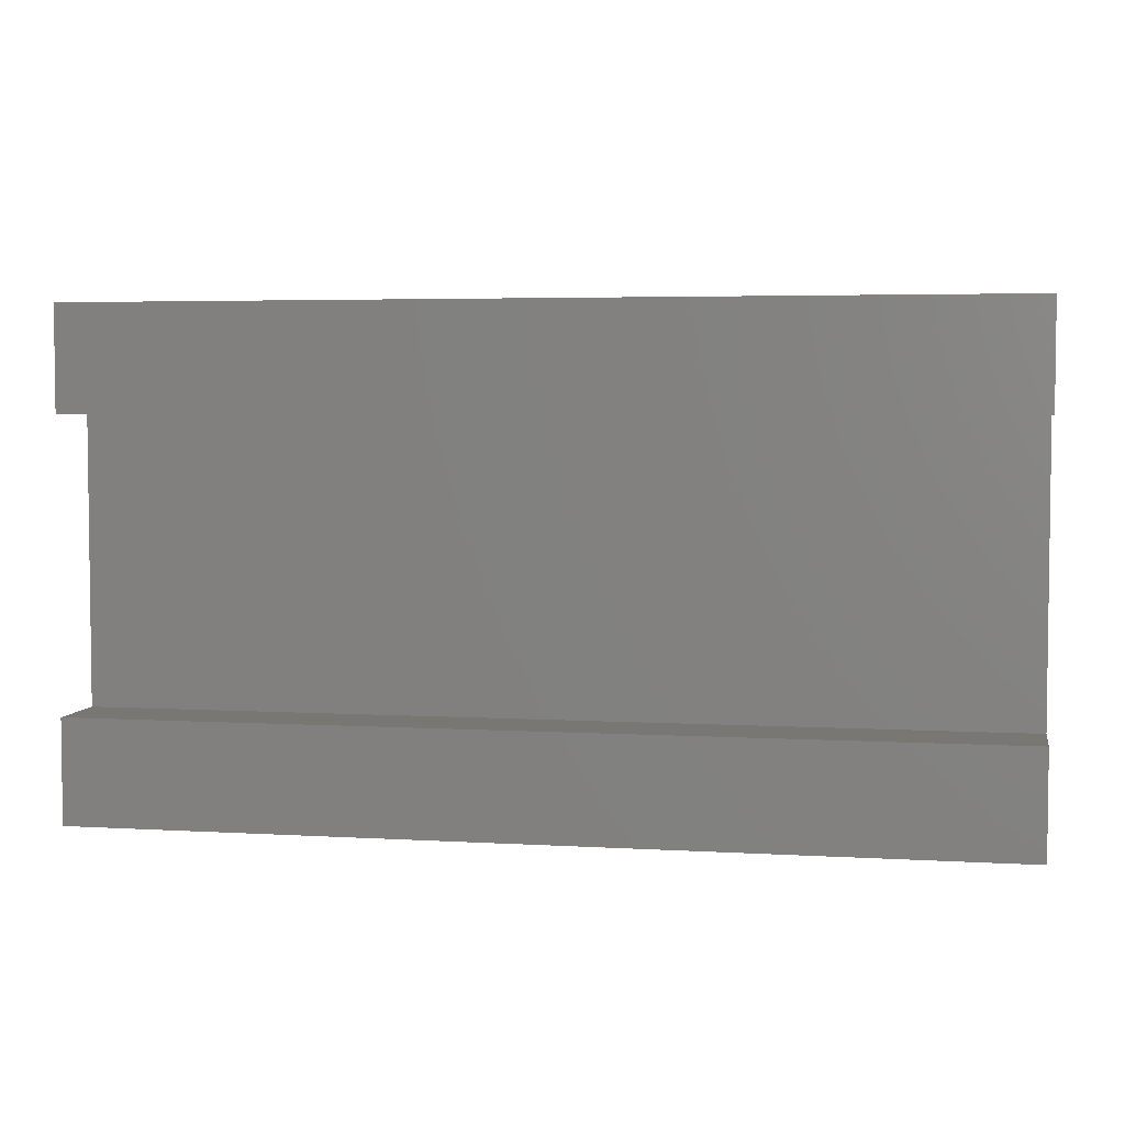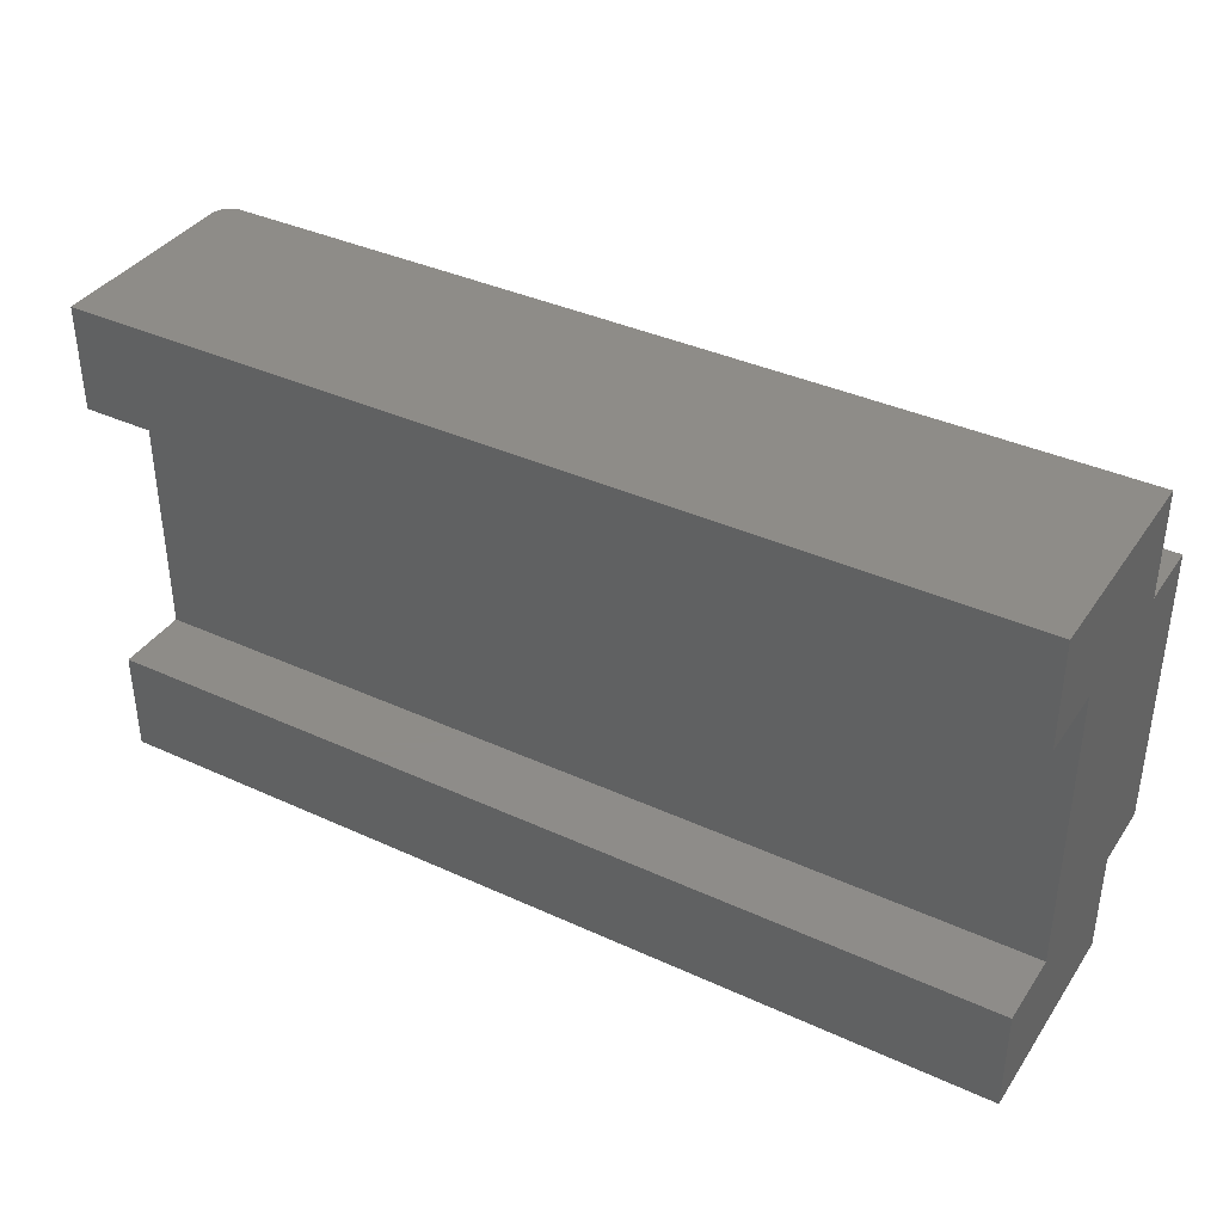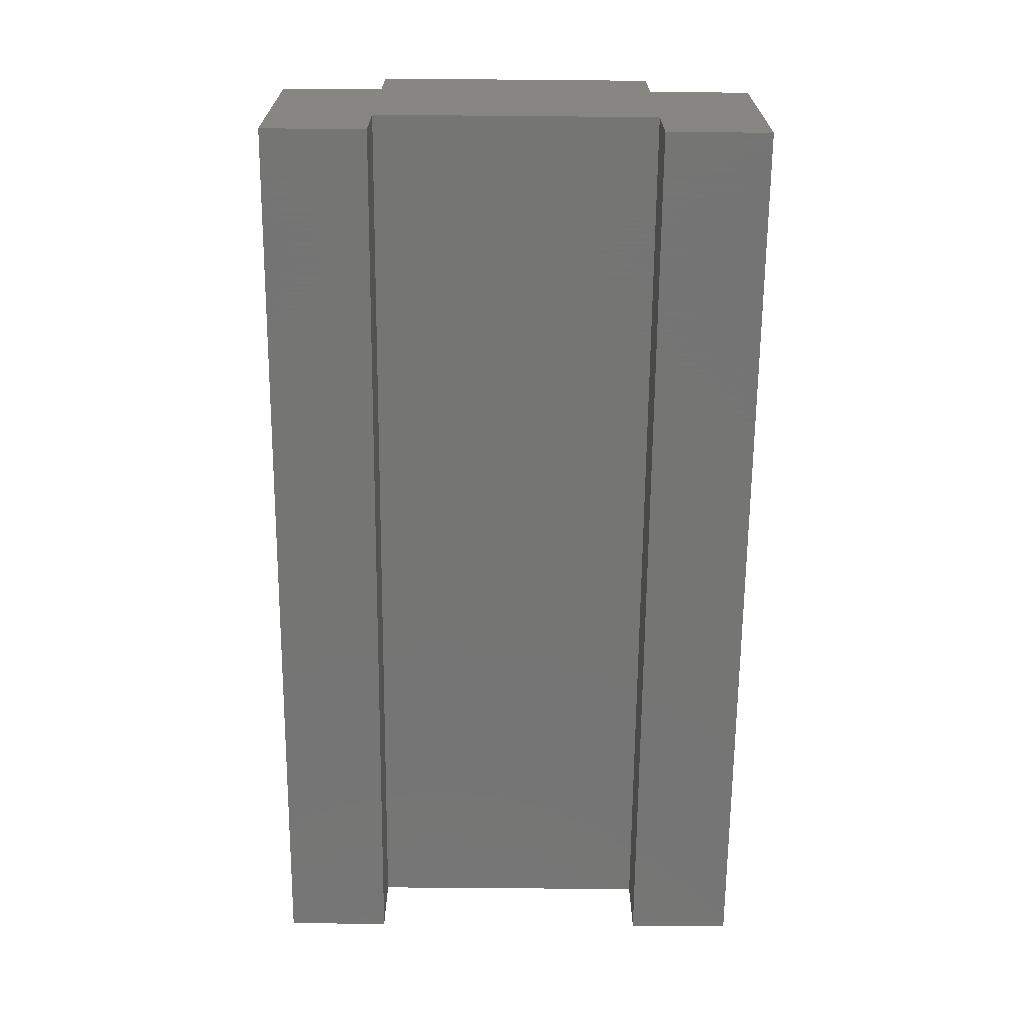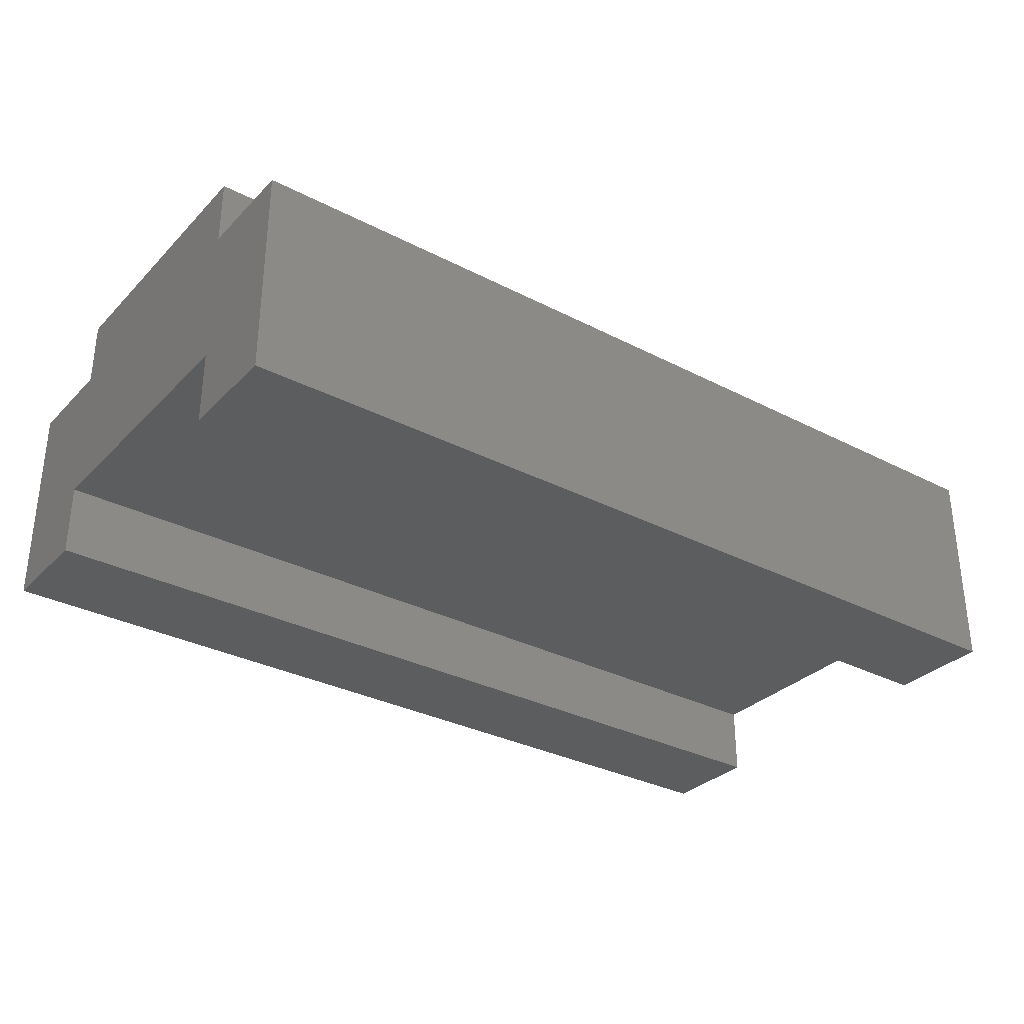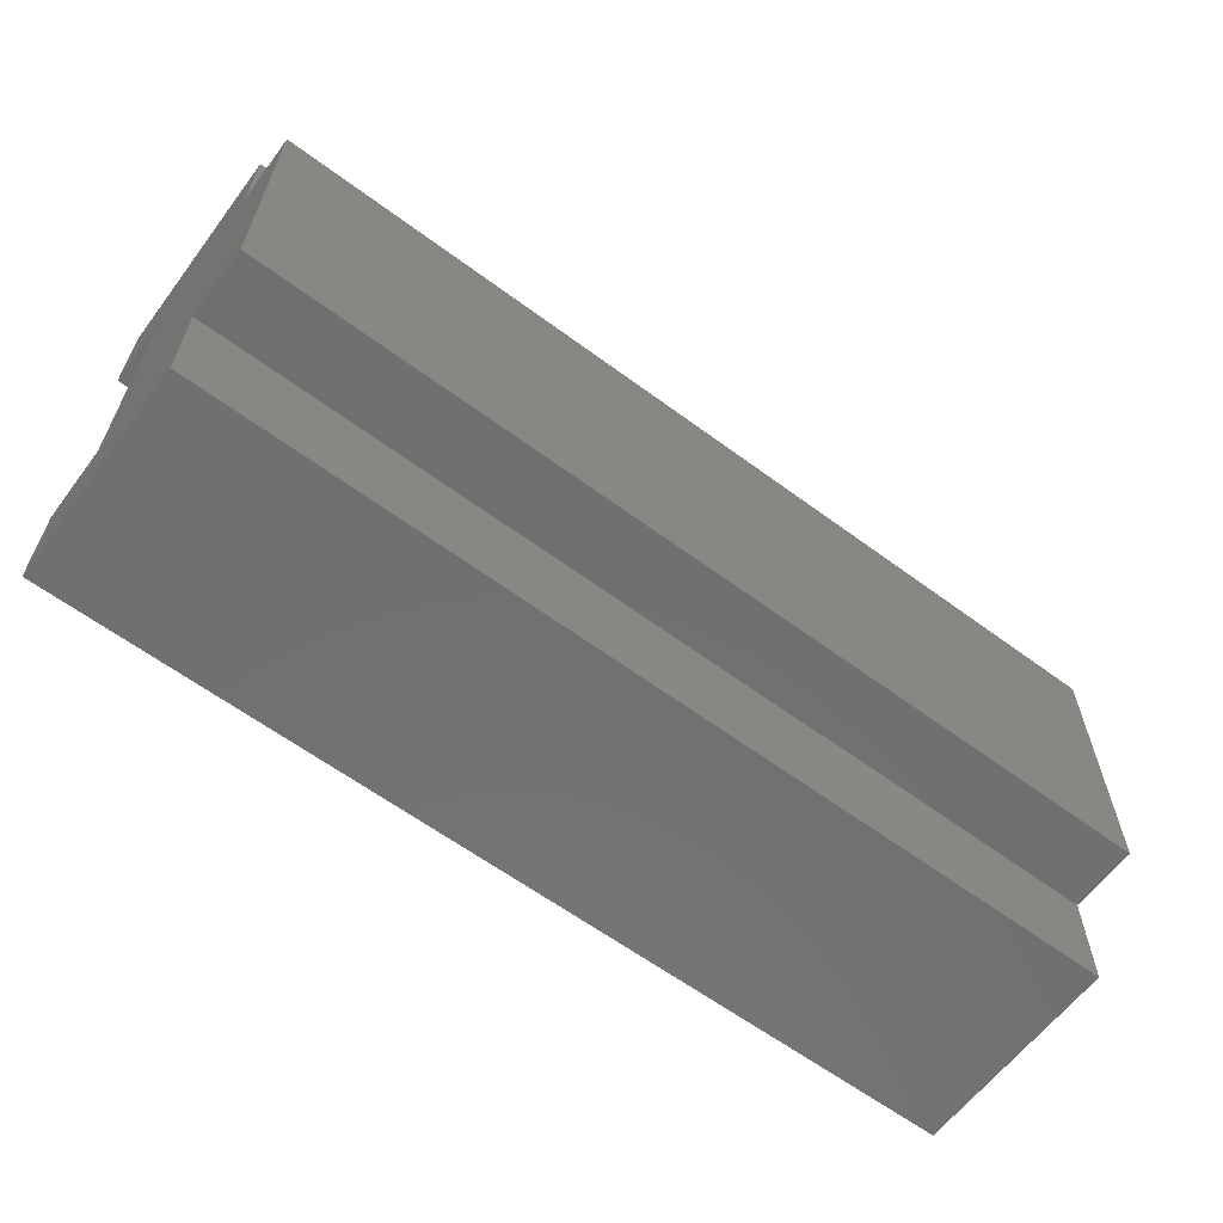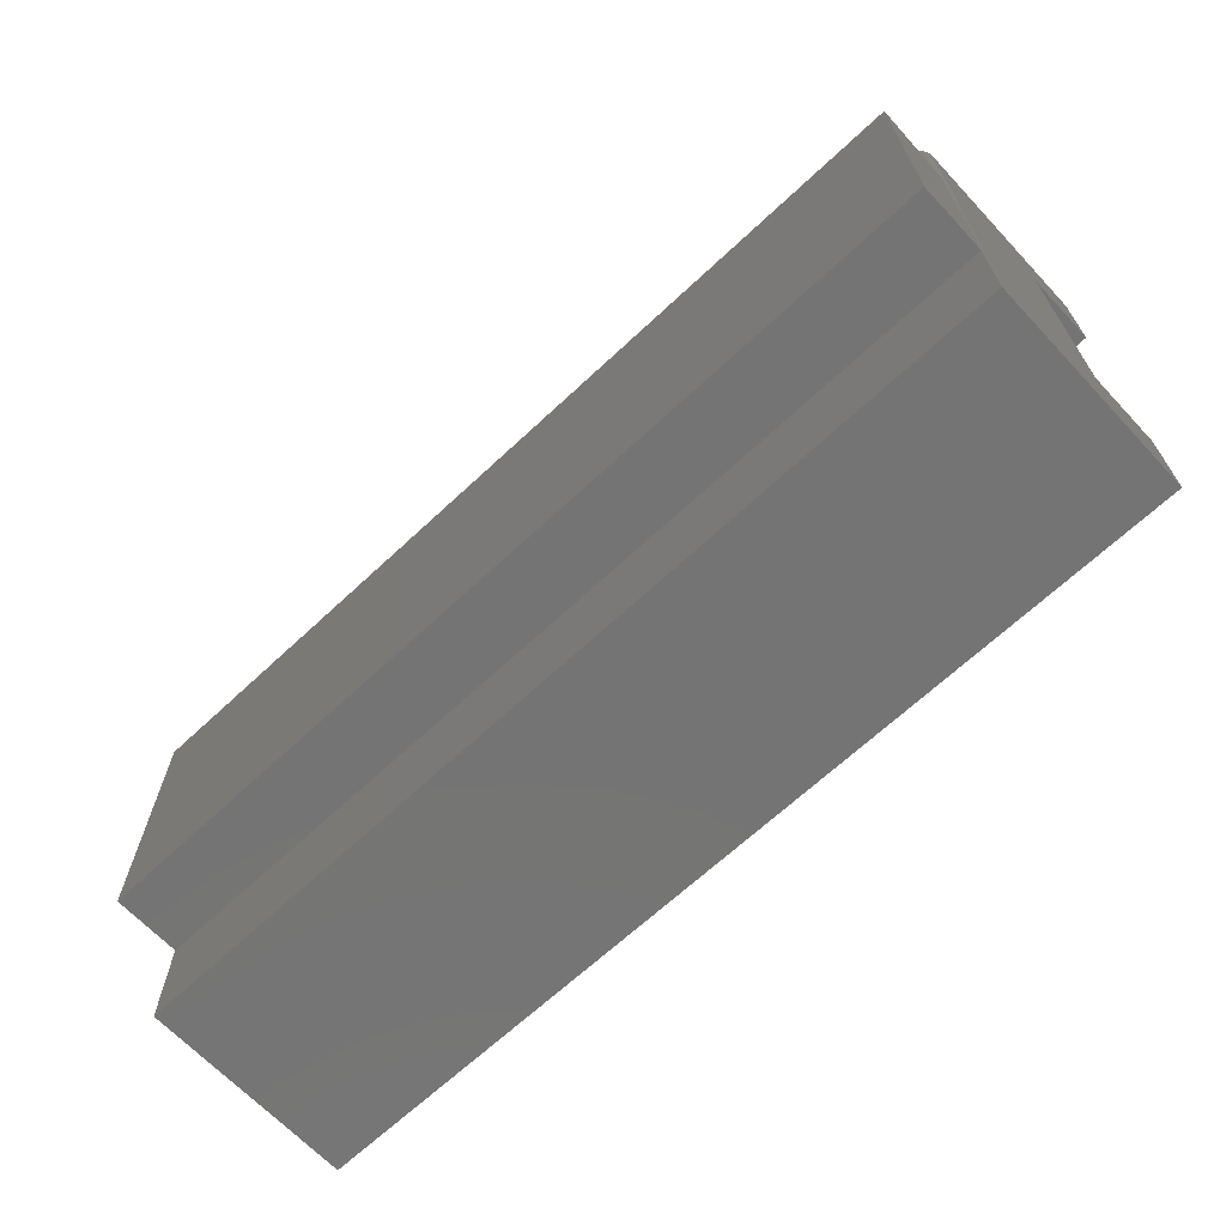
<metadata>
{"format":"stl","ext":"stl","renderer":"f3d","projection":"perspective","resolution":1024,"background":"white","views":[{"elev":4.3,"azim":-169.1,"up":"+Y"},{"elev":37.8,"azim":-149.7,"up":"+Y"},{"elev":-67.1,"azim":-90.5,"up":"+Z"},{"elev":-31.8,"azim":-36.1,"up":"+Z"},{"elev":-62.0,"azim":-36.9,"up":"+Y"},{"elev":-66.6,"azim":43.2,"up":"+Y"}]}
</metadata>
<code>
# stl→obj: 40 verts, 76 faces
v 0 0.3207 0.2309
v -0.75 0.3207 0.2309
v 0 0.08553 0.2309
v -0.75 0.08553 0.2309
v 0 1.074e-17 0.1753
v 0 0 0
v 0 0.08553 -5.237e-18
v 0 0.08553 0.05987
v 0 0.3207 0.1597
v -0.0003002 0.3207 0.1628
v -0.001189 0.3207 0.1657
v 0 0.08553 0.1753
v 0 0.4062 0.1597
v 0 0.3207 0.05987
v 0 0.4062 -2.488e-17
v 0 0.3207 -1.964e-17
v -0.01562 0.4062 0.1753
v -0.75 0.4062 0.1753
v -0.01562 0.3207 0.1753
v -0.75 0.3207 0.1753
v -0.001189 0.4062 0.1657
v -0.0003002 0.4062 0.1628
v -0.01258 0.4062 0.175
v -0.009646 0.4062 0.1741
v -0.75 0.4062 -2.488e-17
v -0.006944 0.4062 0.1727
v -0.004576 0.4062 0.1708
v -0.002633 0.4062 0.1684
v -0.002633 0.3207 0.1684
v -0.004576 0.3207 0.1708
v -0.006944 0.3207 0.1727
v -0.009646 0.3207 0.1741
v -0.01258 0.3207 0.175
v -0.75 1.074e-17 0.1753
v -0.75 0 0
v -0.75 0.08553 0.05987
v -0.75 0.08553 -5.237e-18
v -0.75 0.08553 0.1753
v -0.75 0.3207 0.05987
v -0.75 0.3207 -1.964e-17
f 1 2 3
f 3 2 4
f 5 6 7
f 5 7 8
f 5 8 9
f 5 9 10
f 5 10 11
f 5 11 12
f 12 11 3
f 3 11 1
f 9 8 13
f 13 8 14
f 13 14 15
f 15 14 16
f 17 18 19
f 19 18 20
f 21 22 13
f 23 24 17
f 25 18 17
f 25 17 24
f 25 24 15
f 15 24 26
f 15 26 27
f 15 27 28
f 15 28 21
f 15 21 13
f 1 11 29
f 1 29 30
f 1 30 31
f 1 31 32
f 1 32 33
f 1 33 19
f 1 19 20
f 1 20 2
f 5 34 6
f 6 34 35
f 17 19 23
f 23 19 33
f 23 33 24
f 24 33 32
f 24 32 26
f 26 32 31
f 26 31 27
f 27 31 30
f 27 30 28
f 28 30 29
f 28 29 21
f 21 29 11
f 21 11 22
f 22 11 10
f 22 10 13
f 13 10 9
f 36 37 35
f 36 35 34
f 36 34 38
f 36 38 20
f 36 20 18
f 36 18 39
f 38 4 20
f 20 4 2
f 40 39 25
f 25 39 18
f 12 38 5
f 5 38 34
f 12 3 38
f 38 3 4
f 16 40 15
f 15 40 25
f 14 39 16
f 16 39 40
f 8 36 14
f 14 36 39
f 7 37 8
f 8 37 36
f 6 35 7
f 7 35 37

</code>
